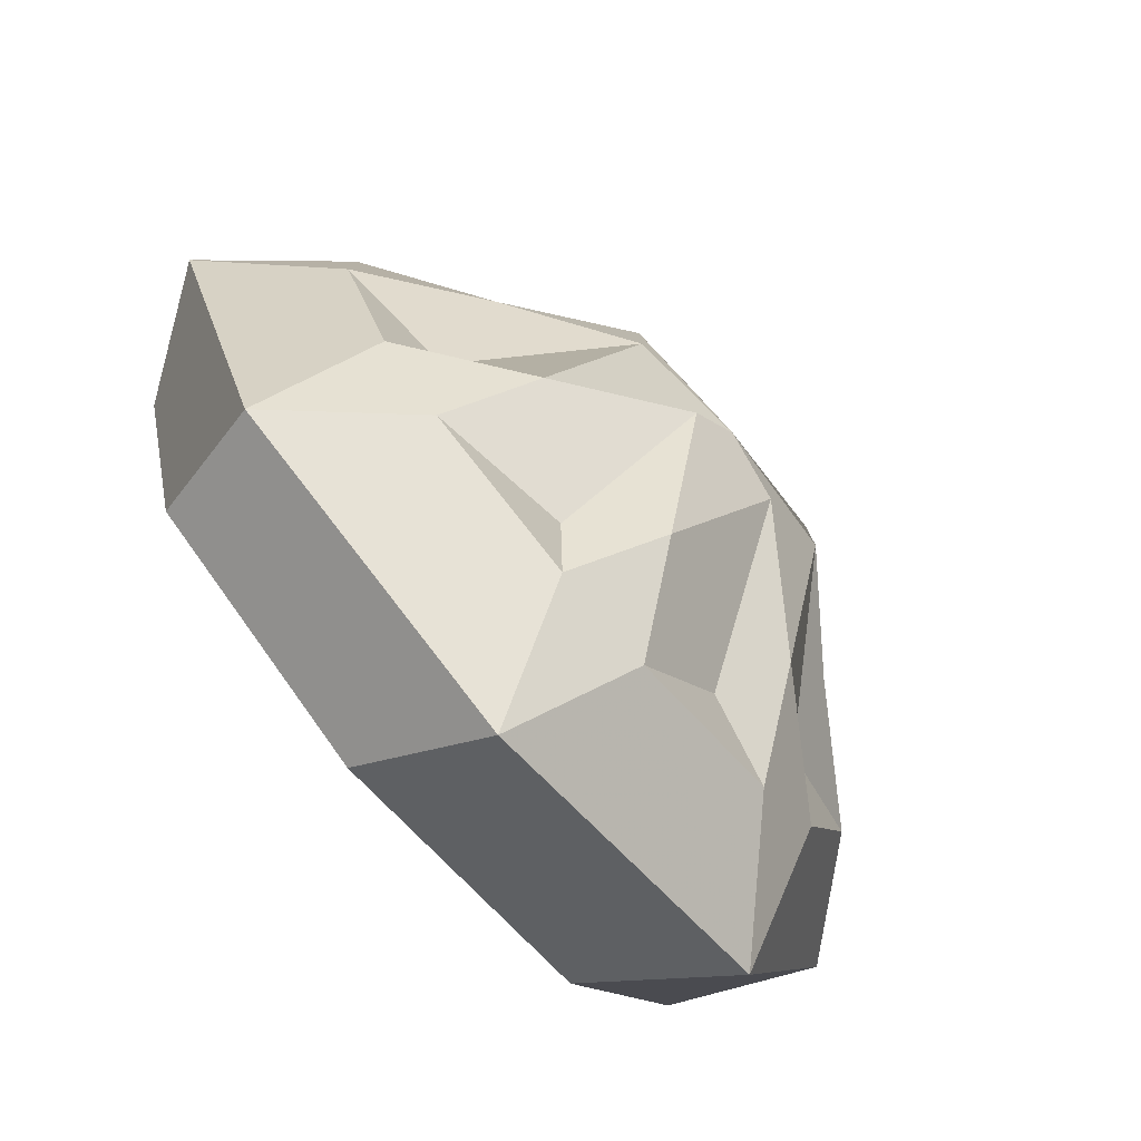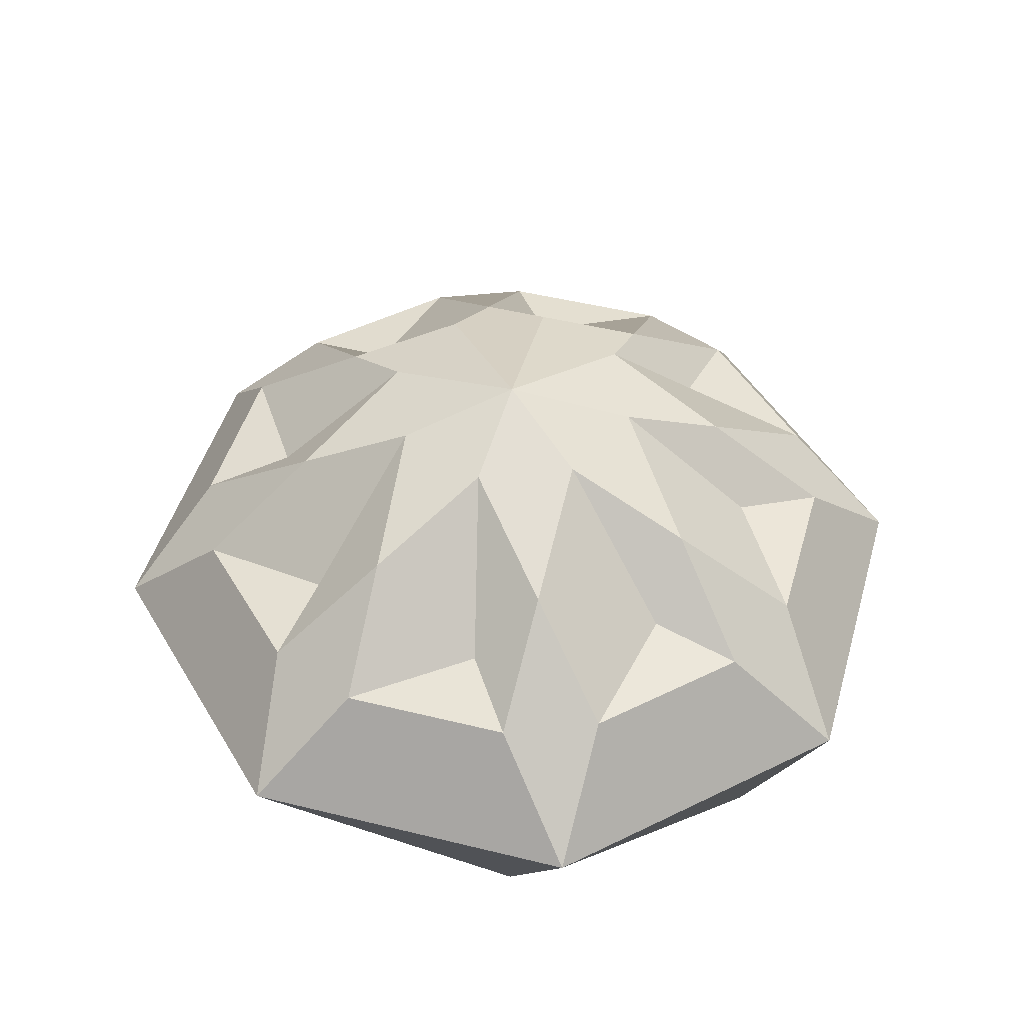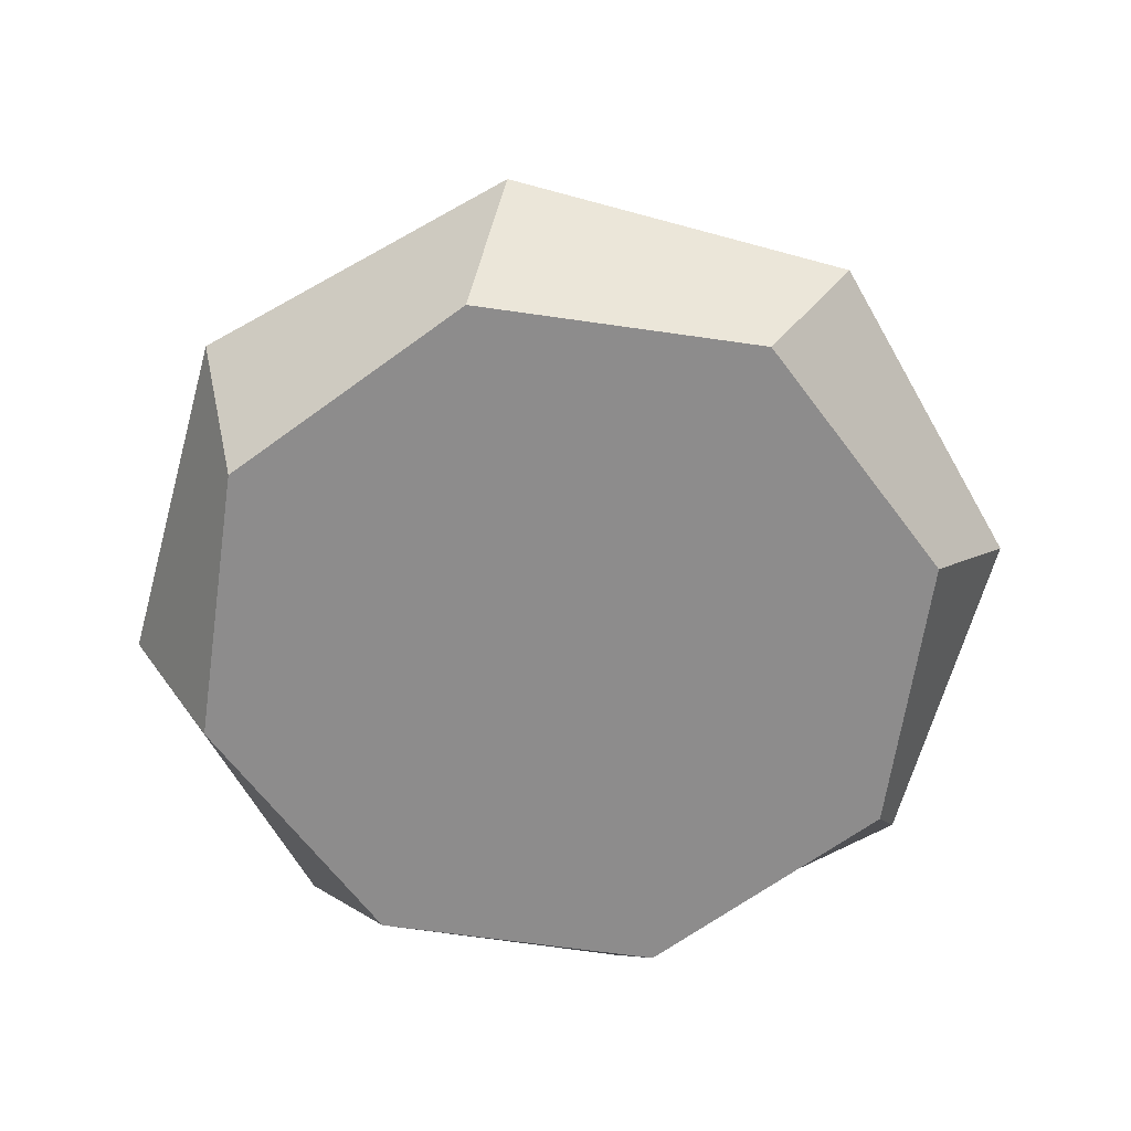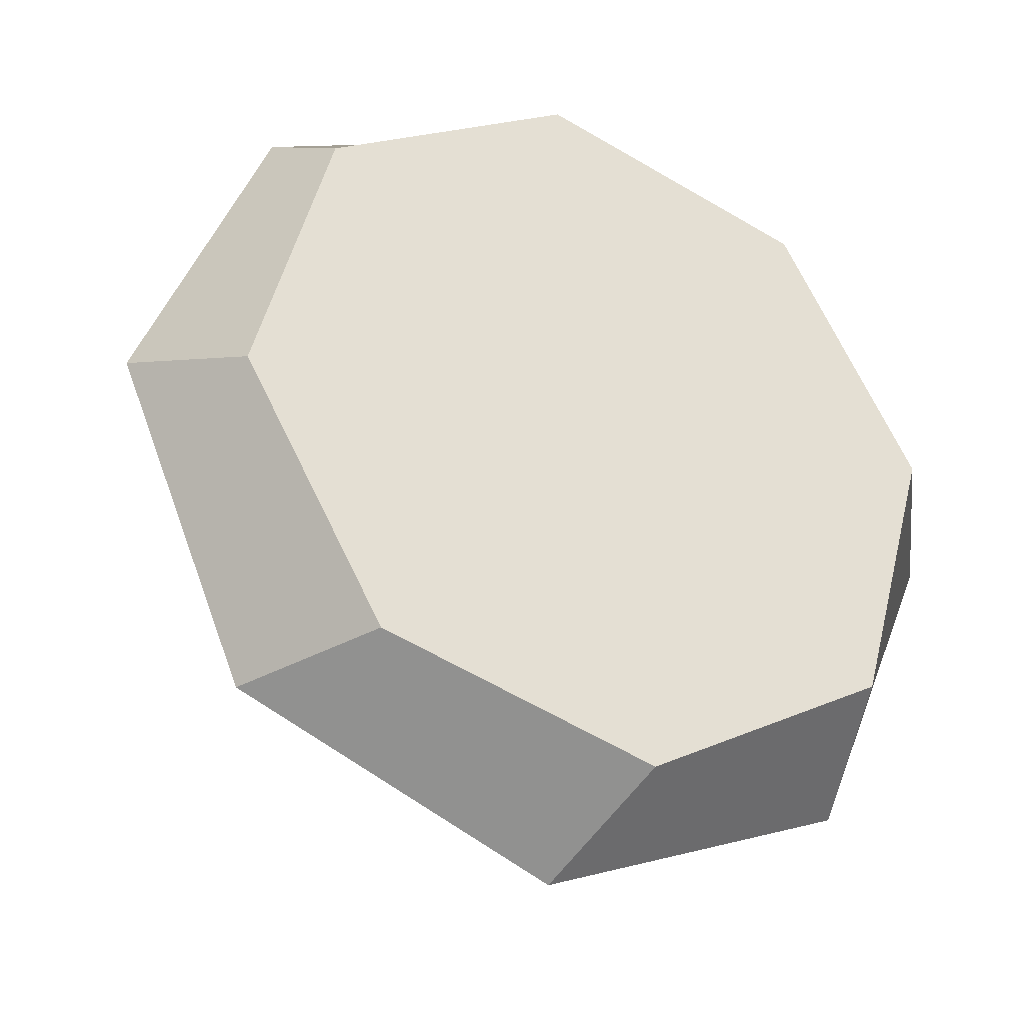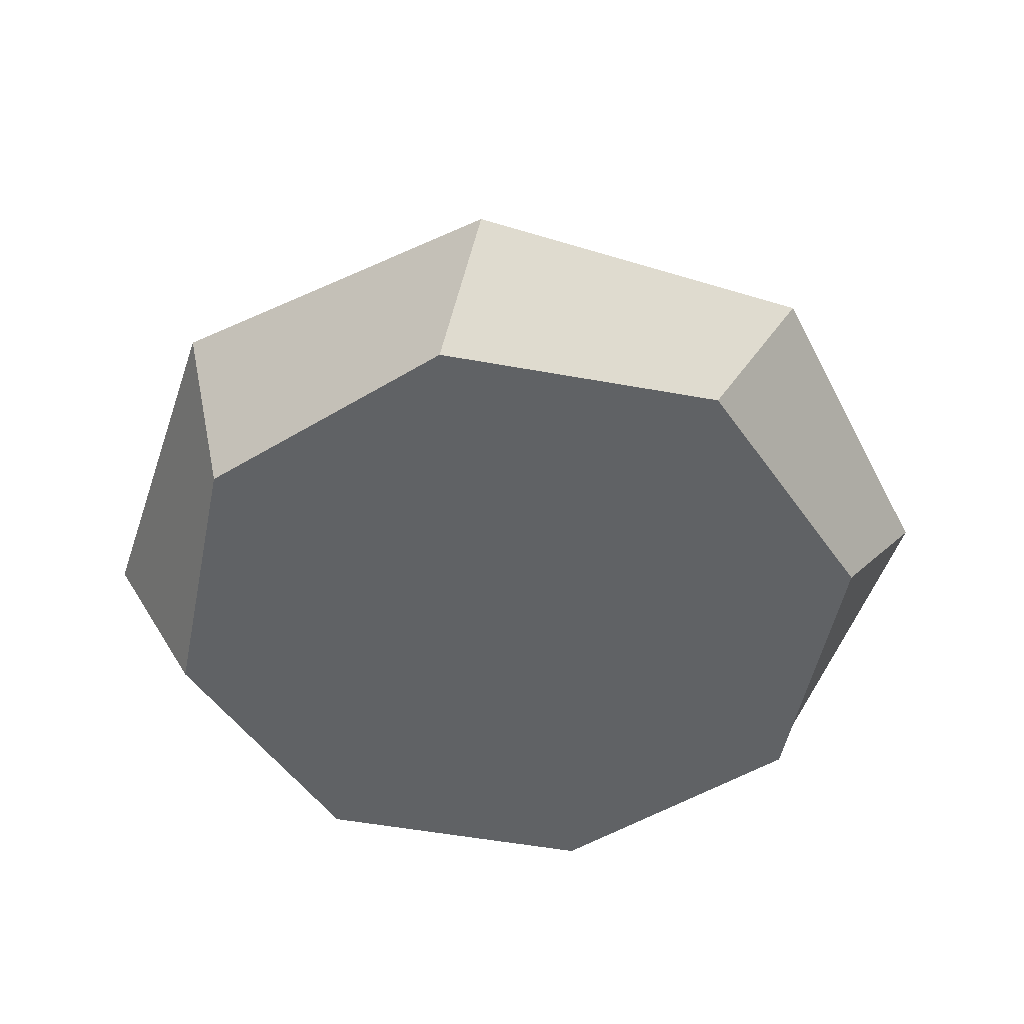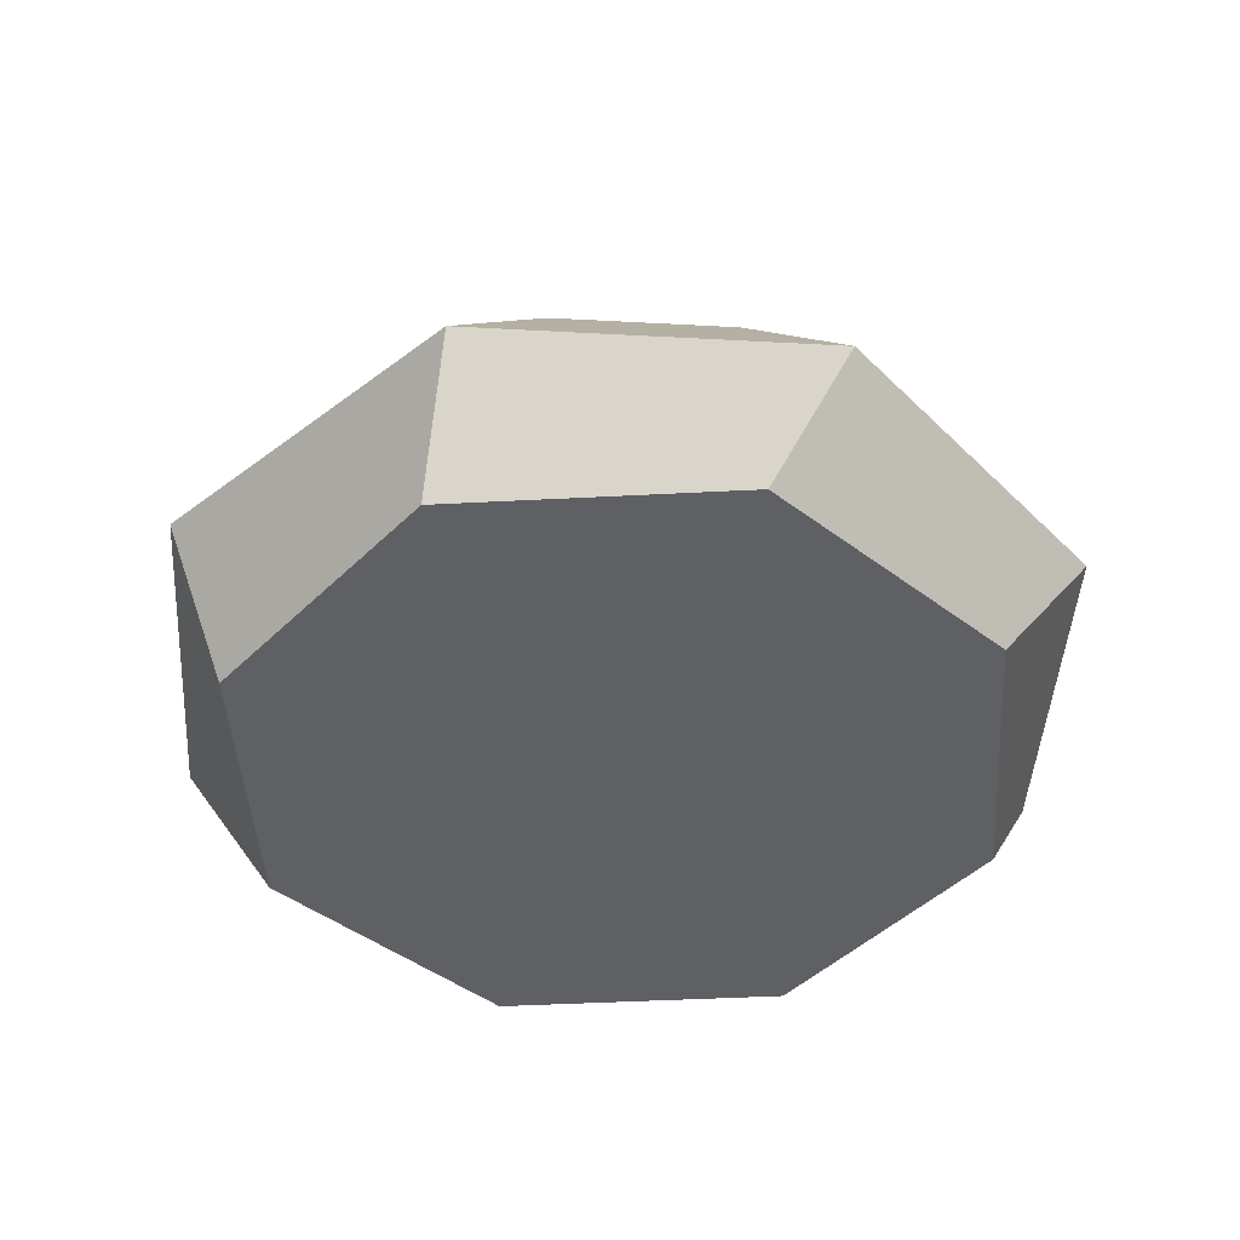
<metadata>
{"format":"obj","ext":"obj","renderer":"f3d","projection":"perspective","resolution":1024,"background":"white","views":[{"elev":-79.7,"azim":130.9,"up":"+Z"},{"elev":47.0,"azim":173.2,"up":"+Y"},{"elev":-64.3,"azim":-37.9,"up":"+Y"},{"elev":-31.9,"azim":-26.7,"up":"+Z"},{"elev":-50.5,"azim":139.0,"up":"+Y"},{"elev":-44.7,"azim":63.9,"up":"+Y"}]}
</metadata>
<code>
o GarnishRice
v 0.004771 -0 -0.03825
v 0.03042 -0 -0.02367
v 0.03825 -0 0.004771
v 0.02367 -0 0.03042
v -0.004771 -0 0.03825
v -0.03042 -0 0.02367
v -0.03825 -0 -0.004771
v -0.02367 -0 -0.03042
v 0 0.04103 0
v -0 0.0128 -0.04623
v 0.0073 0.02573 -0.02634
v 0.03269 0.0128 -0.03269
v 0.02379 0.02573 -0.01346
v 0.04623 0.0128 -0
v 0.02634 0.02573 0.0073
v 0.03269 0.0128 0.03269
v 0.01346 0.02573 0.02379
v -0 0.0128 0.04623
v -0.0073 0.02573 0.02634
v -0.03269 0.0128 0.03269
v -0.02379 0.02573 0.01346
v -0.04623 0.0128 -0
v -0.02634 0.02573 -0.0073
v -0.03269 0.0128 -0.03269
v -0.01346 0.02573 -0.02379
v 0.03574 0.02415 -0.00523
v 0.00523 0.04025 -0.01263
v 0.02897 0.02415 0.02157
v 0.01263 0.04025 -0.00523
v 0.00523 0.02415 0.03574
v 0.01263 0.04025 0.00523
v -0.02157 0.02415 0.02897
v 0.00523 0.04025 0.01263
v -0.03574 0.02415 0.00523
v -0.00523 0.04025 0.01263
v -0.02897 0.02415 -0.02157
v -0.01263 0.04025 0.00523
v -0.01263 0.04025 -0.00523
v 0.02157 0.02415 -0.02897
v -0.00523 0.04025 -0.01263
v -0.00523 0.02415 -0.03574
v 0.00523 0.02415 -0.03574
v 0.03574 0.02415 0.00523
v 0.02157 0.02415 0.02897
v -0.00523 0.02415 0.03574
v -0.02897 0.02415 0.02157
v -0.03574 0.02415 -0.00523
v -0.02157 0.02415 -0.02897
v 0.02897 0.02415 -0.02157
v 0 0.0322 -0.02418
v 0.0171 0.0322 -0.0171
v 0.02418 0.0322 0
v 0.0171 0.0322 0.0171
v 0 0.0322 0.02418
v -0.0171 0.0322 0.0171
v -0.02418 0.0322 0
v -0.0171 0.0322 -0.0171
f 43 15 28
f 46 21 34
f 14 16 4 3
f 16 18 5 4
f 18 20 6 5
f 20 22 7 6
f 22 24 8 7
f 8 24 10 1
f 1 10 12 2
f 44 17 30
f 57 36 23 38
f 56 34 21 37
f 55 32 19 35
f 48 25 41
f 54 30 17 33
f 53 28 15 31
f 1 2 3 4 5 6 7 8
f 52 26 13 29
f 47 23 36
f 51 39 11 27
f 45 19 32
f 50 27 11 42
f 42 11 39
f 3 2 12 14
f 49 13 26
f 12 49 26 14
f 10 42 39 12
f 41 50 42 10
f 25 40 50 41
f 40 9 27 50
f 18 45 32 20
f 29 51 27 9
f 13 49 51 29
f 49 12 39 51
f 22 47 36 24
f 31 52 29 9
f 15 43 52 31
f 43 14 26 52
f 33 53 31 9
f 17 44 53 33
f 44 16 28 53
f 35 54 33 9
f 19 45 54 35
f 45 18 30 54
f 24 48 41 10
f 37 55 35 9
f 21 46 55 37
f 46 20 32 55
f 38 56 37 9
f 23 47 56 38
f 47 22 34 56
f 40 57 38 9
f 25 48 57 40
f 48 24 36 57
f 16 44 30 18
f 20 46 34 22
f 14 43 28 16

</code>
